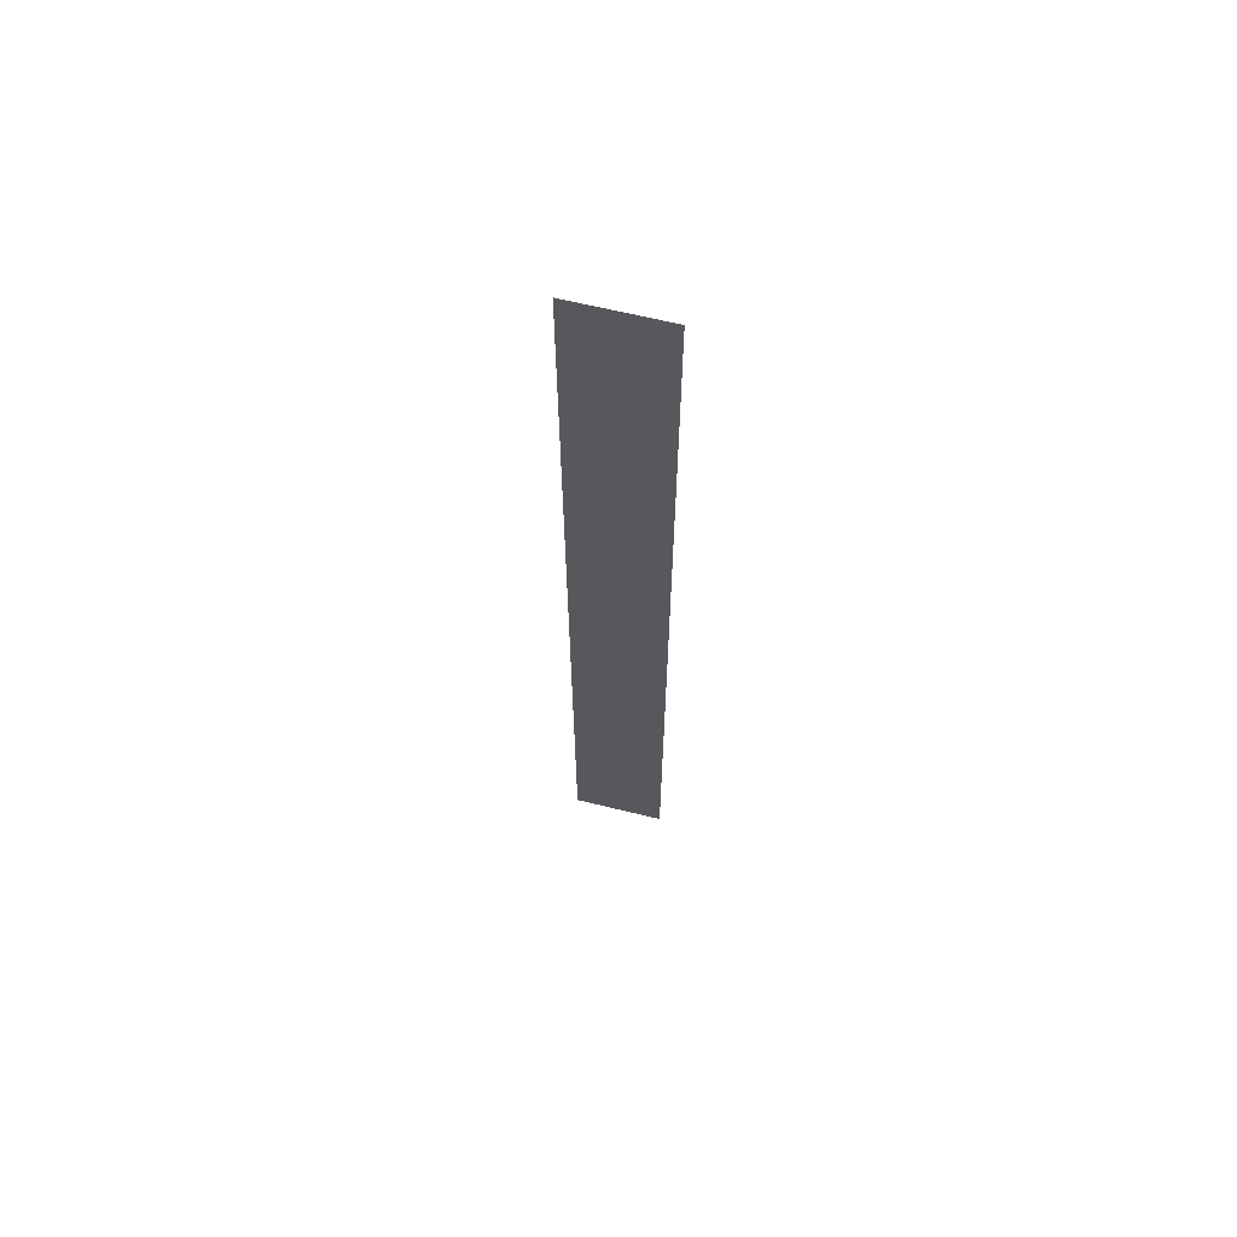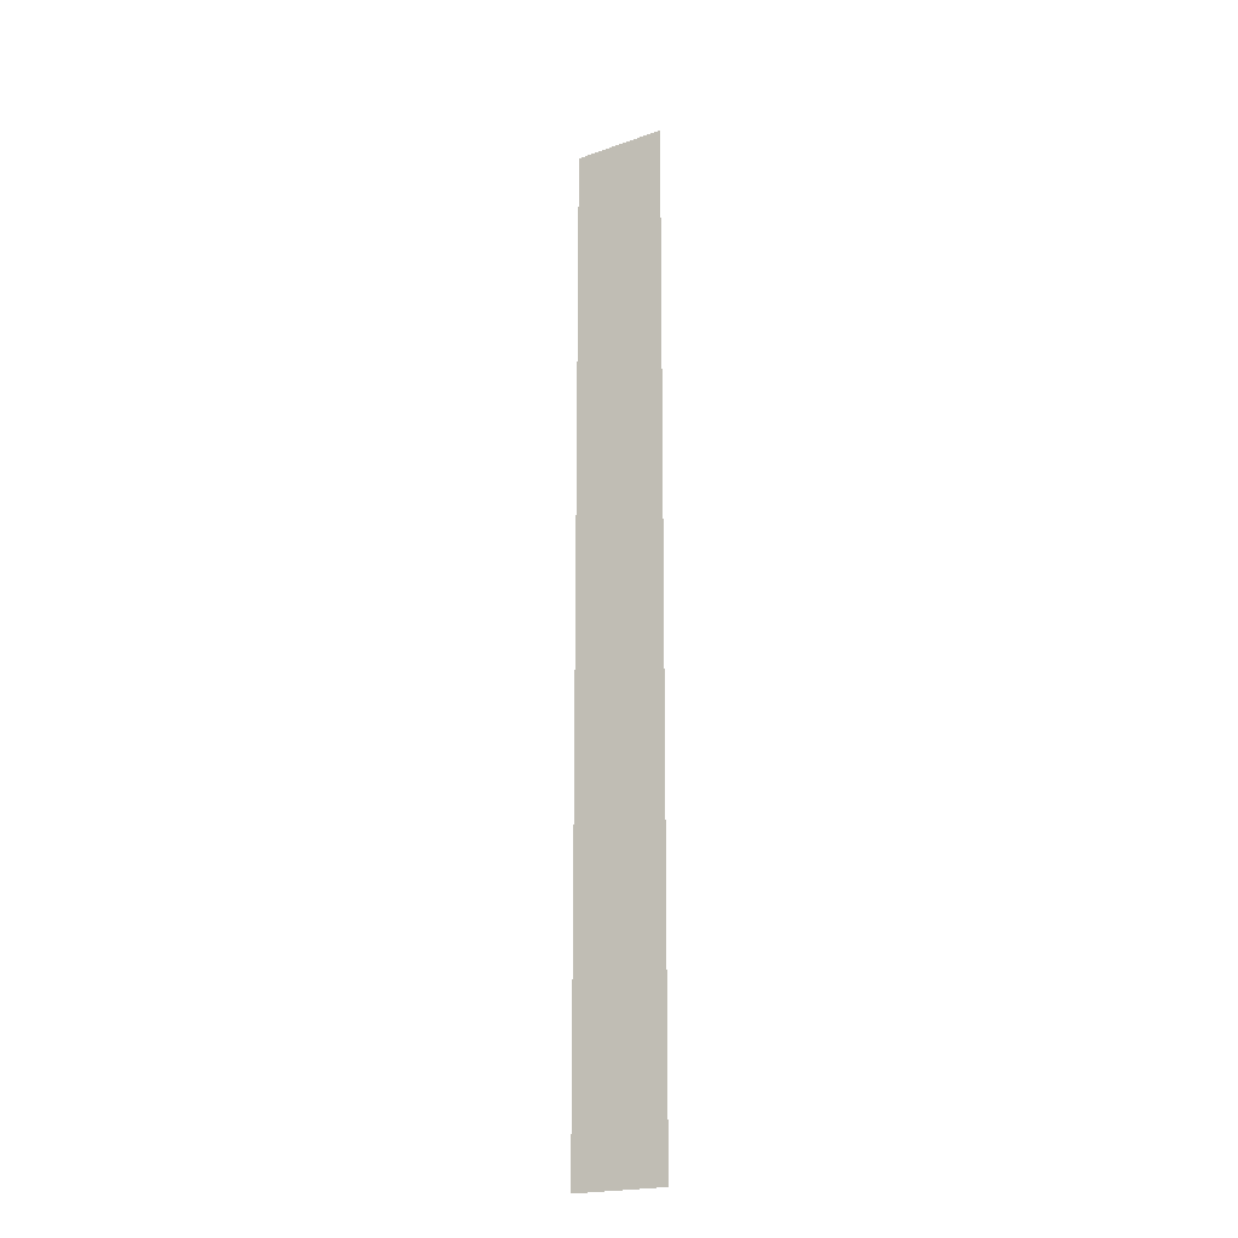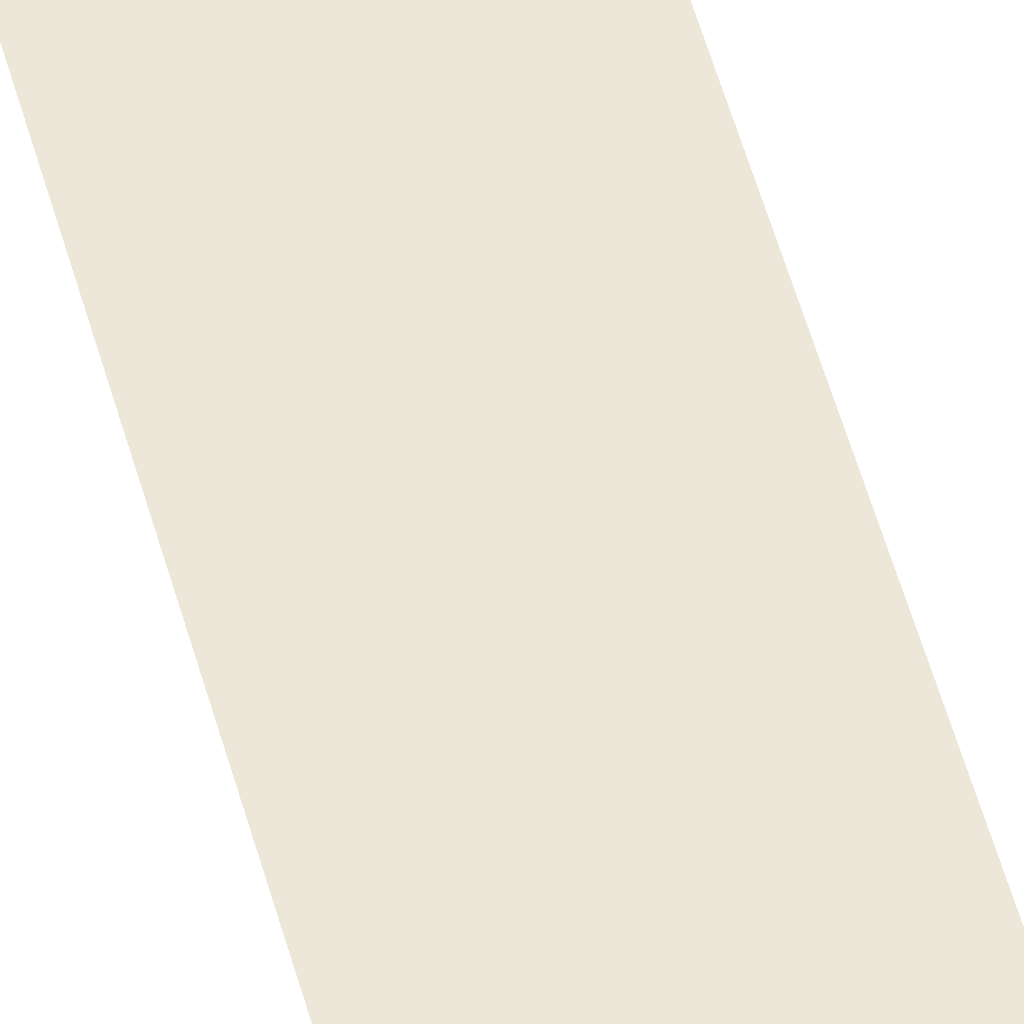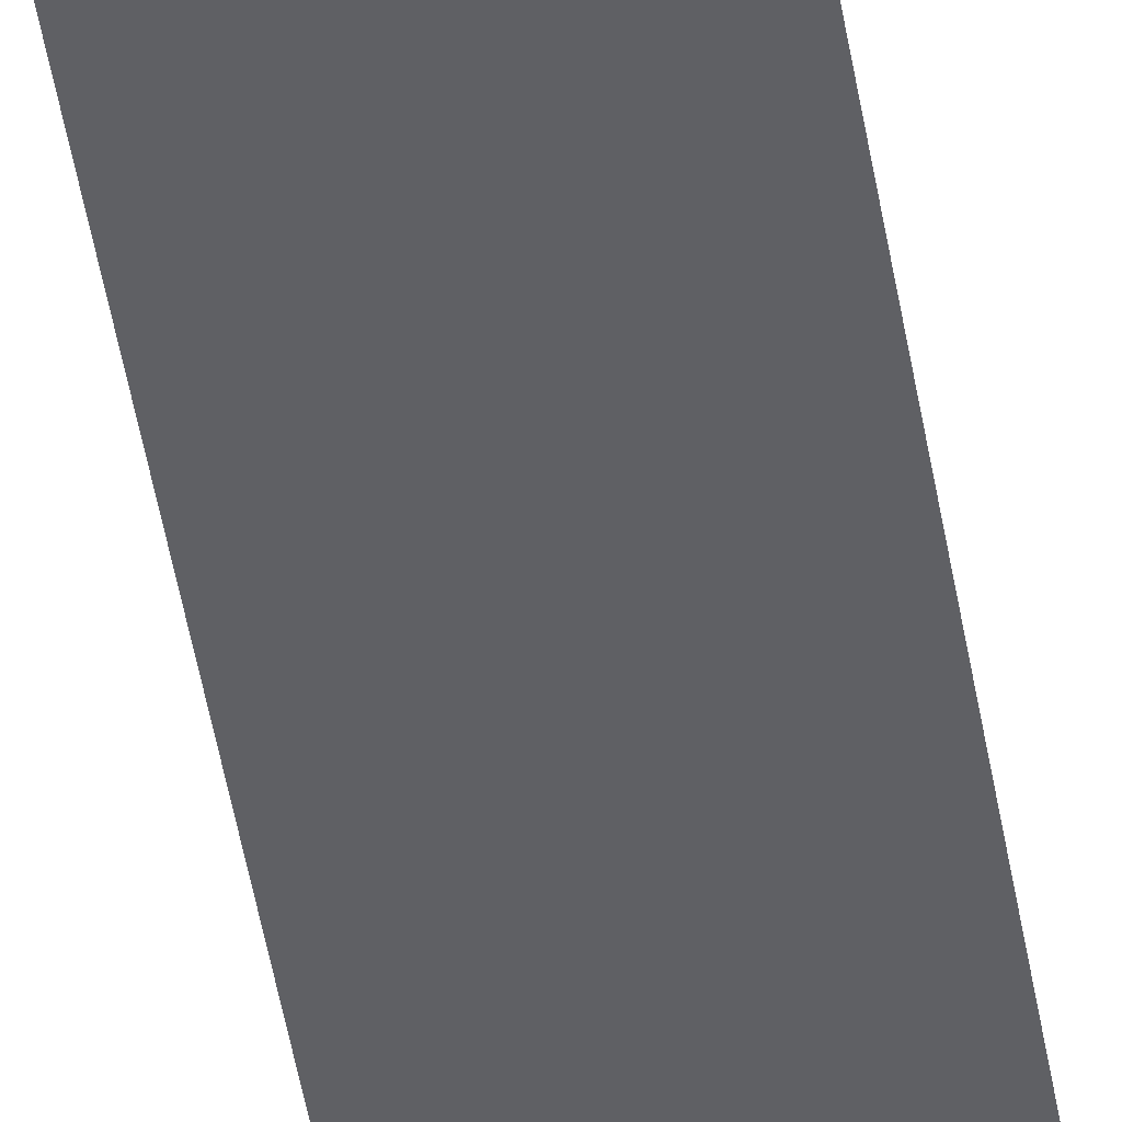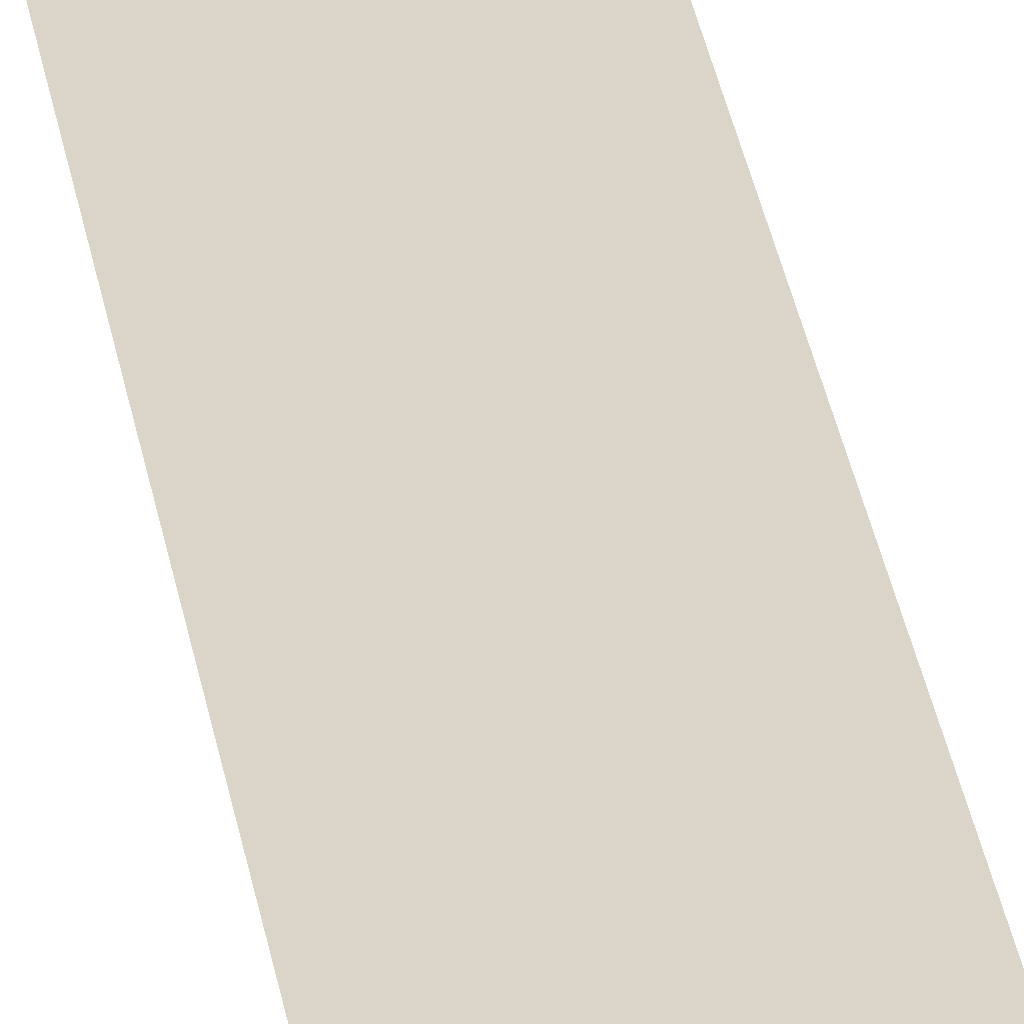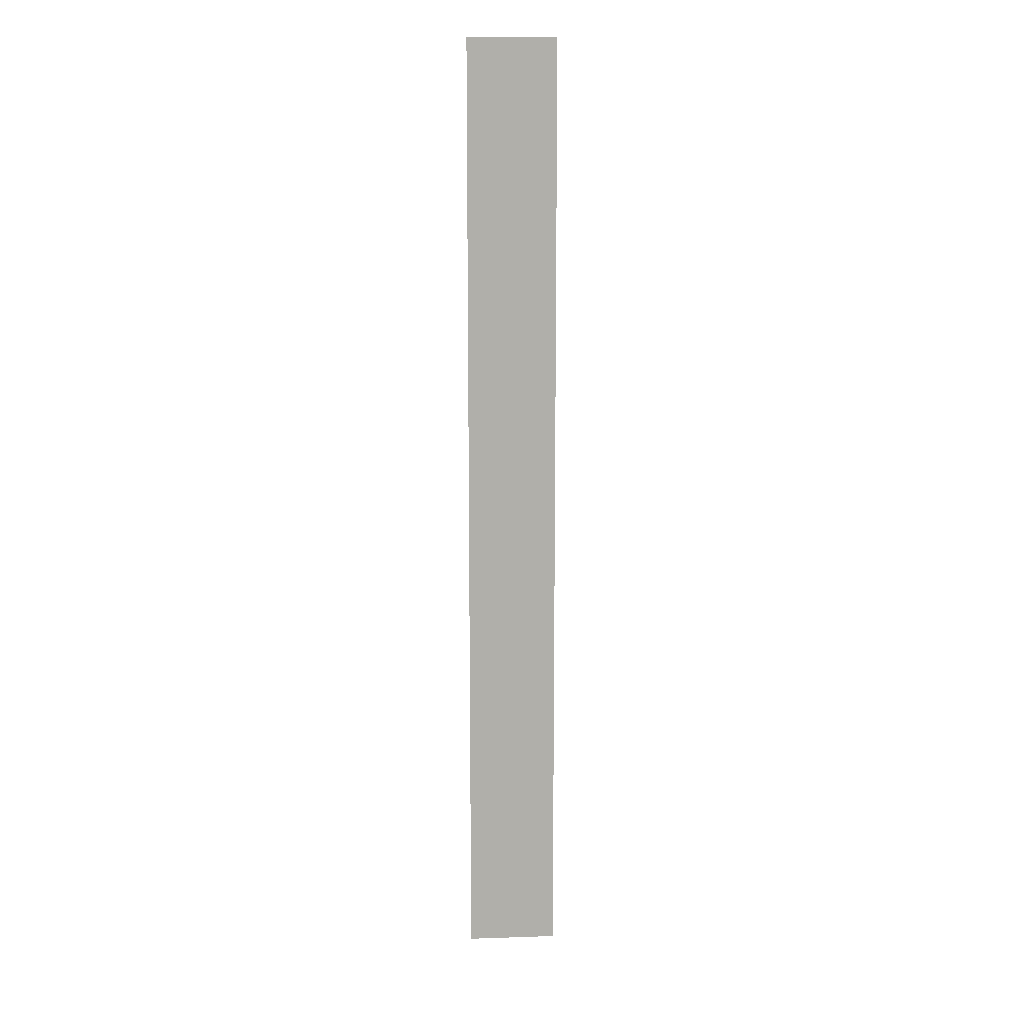
<metadata>
{"format":"obj","ext":"obj","renderer":"f3d","projection":"perspective","resolution":1024,"background":"white","views":[{"elev":64.9,"azim":-166.1,"up":"+Z"},{"elev":-21.1,"azim":-148.3,"up":"+Z"},{"elev":49.8,"azim":-14.5,"up":"+Y"},{"elev":-44.4,"azim":8.8,"up":"+Y"},{"elev":29.1,"azim":-8.3,"up":"+Y"},{"elev":12.4,"azim":175.7,"up":"+Z"}]}
</metadata>
<code>
v  -3 0.05 0
v  3 0.05 0
v  3 0.05 -5.333
v  -3 0.05 -5.333
v  -3 0.05 32
v  3 0.05 32
v  3 0.05 26.67
v  -3 0.05 26.67
v  3 0.05 21.33
v  -3 0.05 21.33
v  3 0.05 16
v  -3 0.05 16
v  3 0.05 10.67
v  -3 0.05 10.67
v  3 0.05 5.333
v  -3 0.05 5.333
v  3 0.05 -32
v  -3 0.05 -32
v  -3 0.05 -26.67
v  3 0.05 -26.67
v  -3 0.05 -21.33
v  3 0.05 -21.33
v  -3 0.05 -16
v  3 0.05 -16
v  -3 0.05 -10.67
v  3 0.05 -10.67
g Ground_Station_Pavement
f 1 2 3
f 3 4 1
f 5 6 7
f 7 8 5
f 8 7 9
f 9 10 8
f 10 9 11
f 11 12 10
f 12 11 13
f 13 14 12
f 14 13 15
f 15 16 14
f 16 15 2
f 2 1 16
f 17 18 19
f 19 20 17
f 20 19 21
f 21 22 20
f 22 21 23
f 23 24 22
f 24 23 25
f 25 26 24
f 26 25 4
f 4 3 26

</code>
